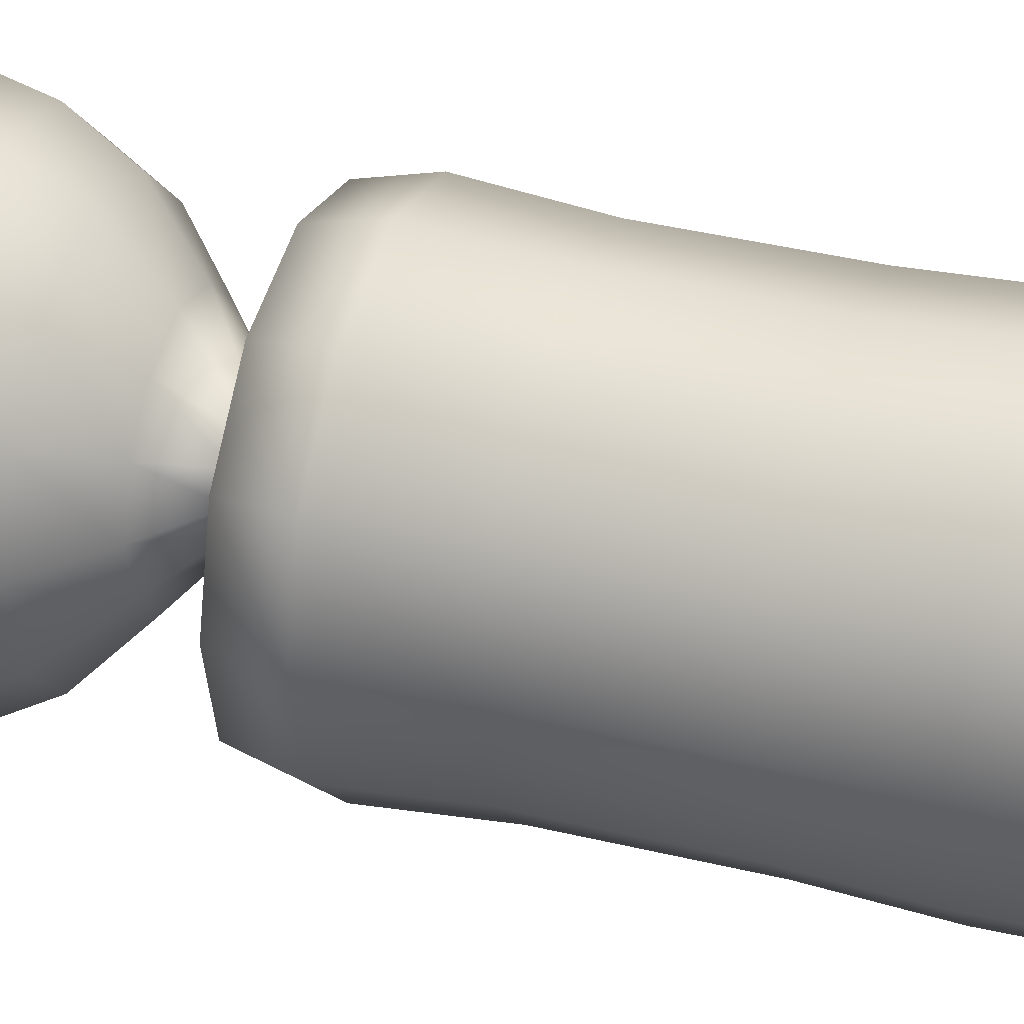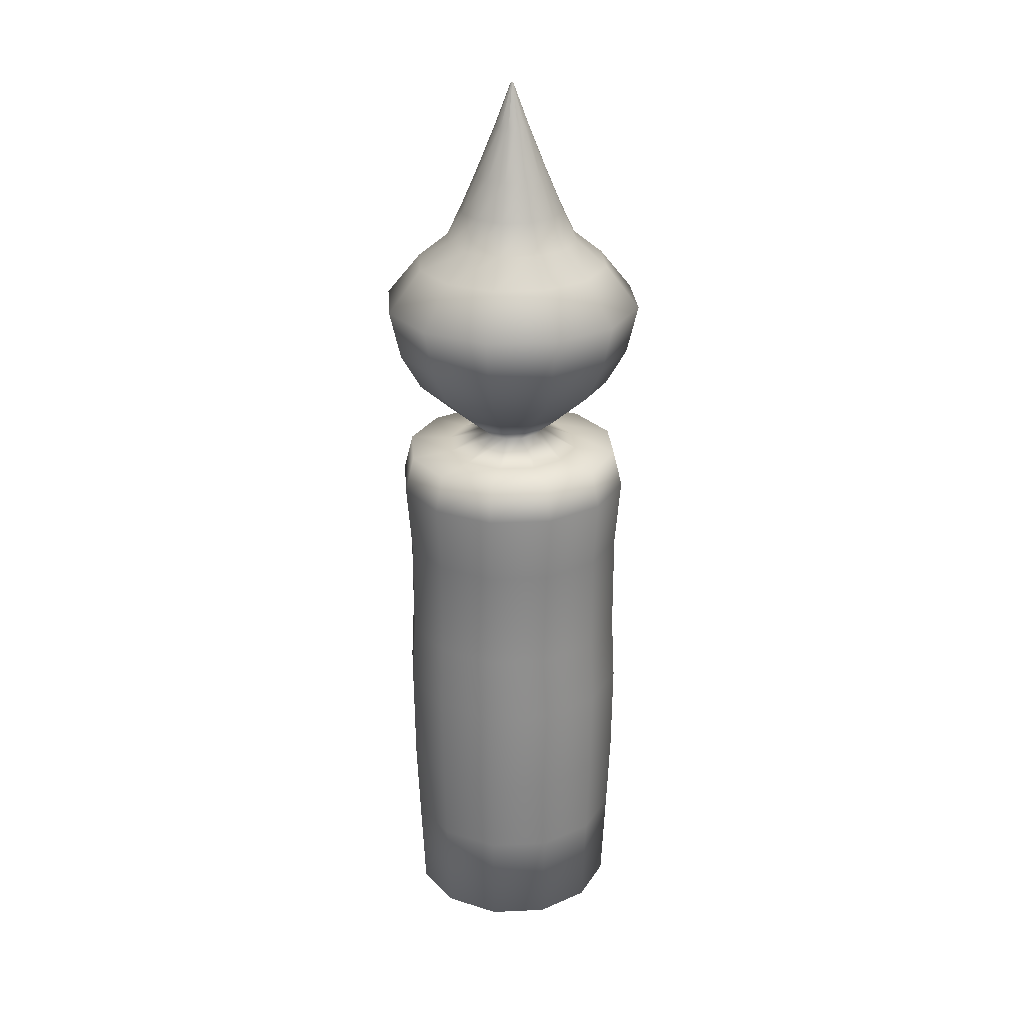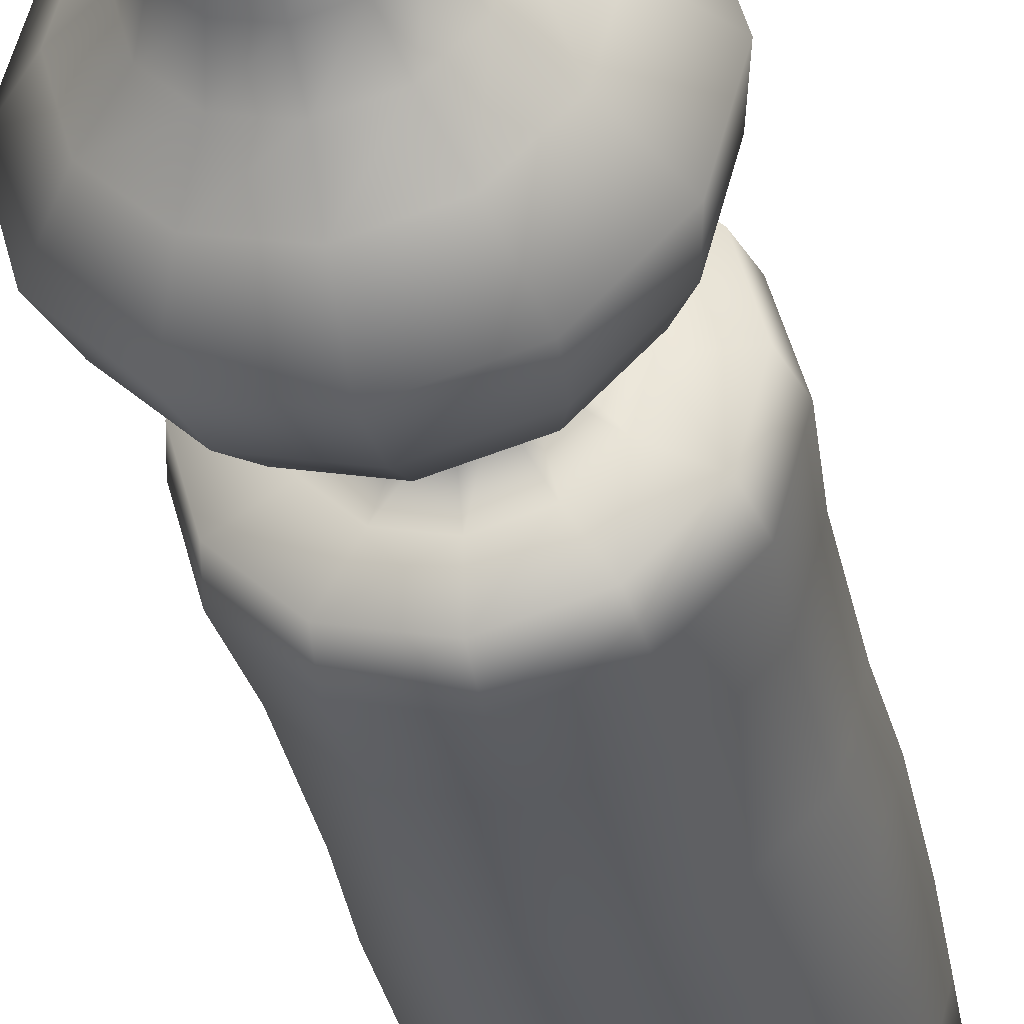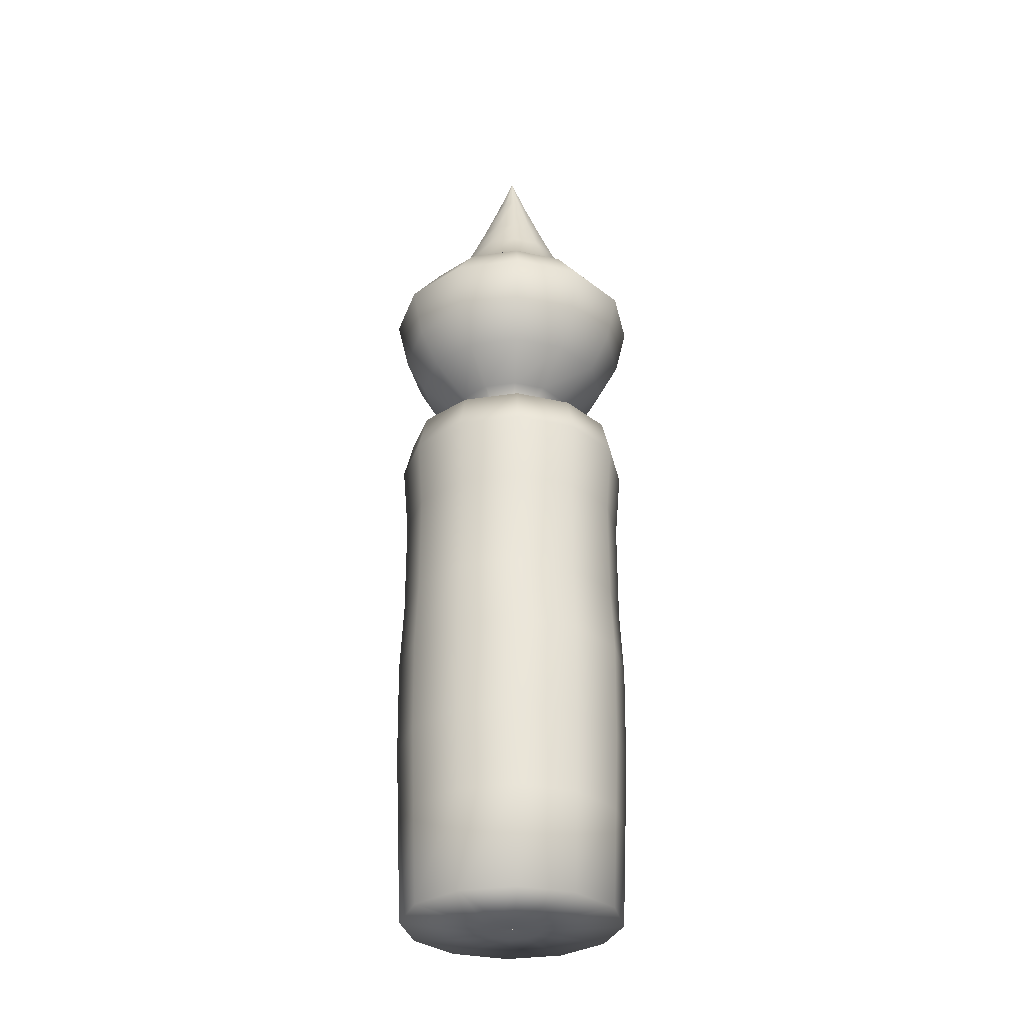
<metadata>
{"format":"obj","ext":"obj","renderer":"f3d","projection":"perspective","resolution":1024,"background":"white","views":[{"elev":36.2,"azim":-72.0,"up":"+Z"},{"elev":26.3,"azim":-139.0,"up":"+Y"},{"elev":-35.6,"azim":-168.2,"up":"+Z"},{"elev":-31.4,"azim":-122.9,"up":"+Y"}]}
</metadata>
<code>
v -0.002535 1.218 0
v -0.002195 1.218 0.001267
v -0.001267 1.218 0.002195
v 1.108e-10 1.218 0.002535
v 0.001267 1.218 0.002195
v 0.002195 1.218 0.001267
v 0.002535 1.218 -2.216e-10
v 0.002195 1.218 -0.001267
v 0.001267 1.218 -0.002195
v -3.023e-11 1.218 -0.002535
v -0.001267 1.218 -0.002195
v -0.002195 1.218 -0.001267
v -0.03803 1.124 0
v -0.03293 1.124 0.01901
v -0.01901 1.124 0.03293
v 1.662e-09 1.124 0.03803
v 0.01901 1.124 0.03293
v 0.03293 1.124 0.01901
v 0.03803 1.124 -3.324e-09
v 0.03293 1.124 -0.01901
v 0.01901 1.124 -0.03293
v -4.534e-10 1.124 -0.03803
v -0.01901 1.124 -0.03293
v -0.03293 1.124 -0.01901
v -0.08365 1.013 0
v -0.07245 1.013 0.04183
v -0.04183 1.013 0.07245
v 3.657e-09 1.013 0.08365
v 0.04183 1.013 0.07245
v 0.07245 1.013 0.04183
v 0.08365 1.013 -7.313e-09
v 0.07245 1.013 -0.04183
v 0.04183 1.013 -0.07245
v -9.976e-10 1.013 -0.08365
v -0.04183 1.013 -0.07245
v -0.07245 1.013 -0.04183
v -0.1191 0.9316 0
v -0.1032 0.9316 0.05957
v -0.05957 0.9316 0.1032
v 5.208e-09 0.9316 0.1191
v 0.05957 0.9316 0.1032
v 0.1032 0.9316 0.05957
v 0.1191 0.9316 -1.042e-08
v 0.1032 0.9316 -0.05957
v 0.05957 0.9316 -0.1032
v -1.421e-09 0.9316 -0.1191
v -0.05957 0.9316 -0.1032
v -0.1032 0.9316 -0.05957
v -0.1521 0.8632 0
v -0.1317 0.8632 0.07605
v -0.07605 0.8632 0.1317
v 6.648e-09 0.8632 0.1521
v 0.07605 0.8632 0.1317
v 0.1317 0.8632 0.07605
v 0.1521 0.8632 -1.33e-08
v 0.1317 0.8632 -0.07605
v 0.07605 0.8632 -0.1317
v -1.814e-09 0.8632 -0.1521
v -0.07605 0.8632 -0.1317
v -0.1317 0.8632 -0.07605
v -0.2205 0.8074 0
v -0.191 0.8074 0.1103
v -0.1103 0.8074 0.191
v 9.64e-09 0.8074 0.2205
v 0.1103 0.8074 0.191
v 0.191 0.8074 0.1103
v 0.2205 0.8074 -1.928e-08
v 0.191 0.8074 -0.1103
v 0.1103 0.8074 -0.191
v -2.63e-09 0.8074 -0.2205
v -0.1103 0.8074 -0.191
v -0.191 0.8074 -0.1103
v -0.2966 0.7136 0
v -0.2569 0.7136 0.1483
v -0.1483 0.7136 0.2569
v 1.296e-08 0.7136 0.2966
v 0.1483 0.7136 0.2569
v 0.2569 0.7136 0.1483
v 0.2966 0.7136 -2.593e-08
v 0.2569 0.7136 -0.1483
v 0.1483 0.7136 -0.2569
v -3.537e-09 0.7136 -0.2966
v -0.1483 0.7136 -0.2569
v -0.2569 0.7136 -0.1483
v -0.2712 0.6046 0
v -0.2349 0.6046 0.1356
v -0.1356 0.6046 0.2349
v 1.186e-08 0.6046 0.2712
v 0.1356 0.6046 0.2349
v 0.2349 0.6046 0.1356
v 0.2712 0.6046 -2.371e-08
v 0.2349 0.6046 -0.1356
v 0.1356 0.6046 -0.2349
v -3.235e-09 0.6046 -0.2712
v -0.1356 0.6046 -0.2349
v -0.2349 0.6046 -0.1356
v -0.2256 0.5235 0
v -0.1954 0.5235 0.1128
v -0.1128 0.5235 0.1954
v 9.862e-09 0.5235 0.2256
v 0.1128 0.5235 0.1954
v 0.1954 0.5235 0.1128
v 0.2256 0.5235 -1.972e-08
v 0.1954 0.5235 -0.1128
v 0.1128 0.5235 -0.1954
v -2.69e-09 0.5235 -0.2256
v -0.1128 0.5235 -0.1954
v -0.1954 0.5235 -0.1128
v -0.142 0.45 0
v -0.1229 0.45 0.07098
v -0.07098 0.45 0.1229
v 6.205e-09 0.45 0.142
v 0.07098 0.45 0.1229
v 0.1229 0.45 0.07098
v 0.142 0.45 -1.241e-08
v 0.1229 0.45 -0.07098
v 0.07098 0.45 -0.1229
v -1.693e-09 0.45 -0.142
v -0.07098 0.45 -0.1229
v -0.1229 0.45 -0.07098
v -0.06591 0.3866 0
v -0.05708 0.3866 0.03295
v -0.03295 0.3866 0.05708
v 2.881e-09 0.3866 0.06591
v 0.03295 0.3866 0.05708
v 0.05708 0.3866 0.03295
v 0.06591 0.3866 -5.762e-09
v 0.05708 0.3866 -0.03295
v 0.03295 0.3866 -0.05708
v -7.86e-10 0.3866 -0.06591
v -0.03295 0.3866 -0.05708
v -0.05708 0.3866 -0.03295
v -0.1546 0.3486 0
v -0.1339 0.3486 0.07732
v -0.07732 0.3486 0.1339
v 6.759e-09 0.3486 0.1546
v 0.07732 0.3486 0.1339
v 0.1339 0.3486 0.07732
v 0.1546 0.3486 -1.352e-08
v 0.1339 0.3486 -0.07732
v 0.07732 0.3486 -0.1339
v -1.844e-09 0.3486 -0.1546
v -0.07732 0.3486 -0.1339
v -0.1339 0.3486 -0.07732
v -0.2484 0.3435 0
v -0.2151 0.3435 0.1242
v -0.1242 0.3435 0.2151
v 1.086e-08 0.3435 0.2484
v 0.1242 0.3435 0.2151
v 0.2151 0.3435 0.1242
v 0.2484 0.3435 -2.172e-08
v 0.2151 0.3435 -0.1242
v 0.1242 0.3435 -0.2151
v -2.962e-09 0.3435 -0.2484
v -0.1242 0.3435 -0.2151
v -0.2151 0.3435 -0.1242
v -0.2687 0.2624 0
v -0.2327 0.2624 0.1344
v -0.1344 0.2624 0.2327
v 1.175e-08 0.2624 0.2687
v 0.1344 0.2624 0.2327
v 0.2327 0.2624 0.1344
v 0.2687 0.2624 -2.349e-08
v 0.2327 0.2624 -0.1344
v 0.1344 0.2624 -0.2327
v -3.204e-09 0.2624 -0.2687
v -0.1344 0.2624 -0.2327
v -0.2327 0.2624 -0.1344
v -0.256 0.1077 0
v -0.2217 0.1077 0.128
v -0.128 0.1077 0.2217
v 1.119e-08 0.1077 0.256
v 0.128 0.1077 0.2217
v 0.2217 0.1077 0.128
v 0.256 0.1077 -2.238e-08
v 0.2217 0.1077 -0.128
v 0.128 0.1077 -0.2217
v -3.053e-09 0.1077 -0.256
v -0.128 0.1077 -0.2217
v -0.2217 0.1077 -0.128
v -0.256 -0.1204 0
v -0.2217 -0.1204 0.128
v -0.128 -0.1204 0.2217
v 1.119e-08 -0.1204 0.256
v 0.128 -0.1204 0.2217
v 0.2217 -0.1204 0.128
v 0.256 -0.1204 -2.238e-08
v 0.2217 -0.1204 -0.128
v 0.128 -0.1204 -0.2217
v -3.053e-09 -0.1204 -0.256
v -0.128 -0.1204 -0.2217
v -0.2217 -0.1204 -0.128
v -0.2636 -0.2725 0
v -0.2283 -0.2725 0.1318
v -0.1318 -0.2725 0.2283
v 1.152e-08 -0.2725 0.2636
v 0.1318 -0.2725 0.2283
v 0.2283 -0.2725 0.1318
v 0.2636 -0.2725 -2.305e-08
v 0.2283 -0.2725 -0.1318
v 0.1318 -0.2725 -0.2283
v -3.144e-09 -0.2725 -0.2636
v -0.1318 -0.2725 -0.2283
v -0.2283 -0.2725 -0.1318
v -0.2611 -0.4829 0
v -0.2261 -0.4829 0.1306
v -0.1306 -0.4829 0.2261
v 1.141e-08 -0.4829 0.2611
v 0.1306 -0.4829 0.2261
v 0.2261 -0.4829 0.1306
v 0.2611 -0.4829 -2.283e-08
v 0.2261 -0.4829 -0.1306
v 0.1306 -0.4829 -0.2261
v -3.114e-09 -0.4829 -0.2611
v -0.1306 -0.4829 -0.2261
v -0.2261 -0.4829 -0.1306
v -0.2535 -0.6629 0
v -0.2195 -0.6629 0.1268
v -0.1268 -0.6629 0.2195
v 1.108e-08 -0.6629 0.2535
v 0.1268 -0.6629 0.2195
v 0.2195 -0.6629 0.1268
v 0.2535 -0.6629 -2.216e-08
v 0.2195 -0.6629 -0.1268
v 0.1268 -0.6629 -0.2195
v -3.023e-09 -0.6629 -0.2535
v -0.1268 -0.6629 -0.2195
v -0.2195 -0.6629 -0.1268
v -0.2434 -0.8834 0
v -0.2108 -0.8834 0.1217
v -0.1217 -0.8834 0.2108
v 1.064e-08 -0.8834 0.2434
v 0.1217 -0.8834 0.2108
v 0.2108 -0.8834 0.1217
v 0.2434 -0.8834 -2.128e-08
v 0.2108 -0.8834 -0.1217
v 0.1217 -0.8834 -0.2108
v -2.902e-09 -0.8834 -0.2434
v -0.1217 -0.8834 -0.2108
v -0.2108 -0.8834 -0.1217
v -0.06591 -0.8961 0
v -0.05708 -0.8961 0.03295
v -0.03295 -0.8961 0.05708
v 2.881e-09 -0.8961 0.06591
v 0.03295 -0.8961 0.05708
v 0.05708 -0.8961 0.03295
v 0.06591 -0.8961 -5.762e-09
v 0.05708 -0.8961 -0.03295
v 0.03295 -0.8961 -0.05708
v -7.86e-10 -0.8961 -0.06591
v -0.03295 -0.8961 -0.05708
v -0.05708 -0.8961 -0.03295
v -0.002535 -0.8936 0
v -0.002195 -0.8936 0.001267
v -0.001267 -0.8936 0.002195
v 1.108e-10 -0.8936 0.002535
v 0.001267 -0.8936 0.002195
v 0.002195 -0.8936 0.001267
v 0.002535 -0.8936 -2.216e-10
v 0.002195 -0.8936 -0.001267
v 0.001267 -0.8936 -0.002195
v -3.023e-11 -0.8936 -0.002535
v -0.001267 -0.8936 -0.002195
v -0.002195 -0.8936 -0.001267
f 1 2 13
f 2 14 13
f 2 3 14
f 3 15 14
f 3 4 15
f 4 16 15
f 4 5 16
f 5 17 16
f 5 6 17
f 6 18 17
f 6 7 18
f 7 19 18
f 7 8 19
f 8 20 19
f 8 9 20
f 9 21 20
f 9 10 21
f 10 22 21
f 10 11 22
f 11 23 22
f 11 12 23
f 12 24 23
f 12 1 24
f 1 13 24
f 13 14 25
f 14 26 25
f 14 15 26
f 15 27 26
f 15 16 27
f 16 28 27
f 16 17 28
f 17 29 28
f 17 18 29
f 18 30 29
f 18 19 30
f 19 31 30
f 19 20 31
f 20 32 31
f 20 21 32
f 21 33 32
f 21 22 33
f 22 34 33
f 22 23 34
f 23 35 34
f 23 24 35
f 24 36 35
f 24 13 36
f 13 25 36
f 25 26 37
f 26 38 37
f 26 27 38
f 27 39 38
f 27 28 39
f 28 40 39
f 28 29 40
f 29 41 40
f 29 30 41
f 30 42 41
f 30 31 42
f 31 43 42
f 31 32 43
f 32 44 43
f 32 33 44
f 33 45 44
f 33 34 45
f 34 46 45
f 34 35 46
f 35 47 46
f 35 36 47
f 36 48 47
f 36 25 48
f 25 37 48
f 37 38 49
f 38 50 49
f 38 39 50
f 39 51 50
f 39 40 51
f 40 52 51
f 40 41 52
f 41 53 52
f 41 42 53
f 42 54 53
f 42 43 54
f 43 55 54
f 43 44 55
f 44 56 55
f 44 45 56
f 45 57 56
f 45 46 57
f 46 58 57
f 46 47 58
f 47 59 58
f 47 48 59
f 48 60 59
f 48 37 60
f 37 49 60
f 49 50 61
f 50 62 61
f 50 51 62
f 51 63 62
f 51 52 63
f 52 64 63
f 52 53 64
f 53 65 64
f 53 54 65
f 54 66 65
f 54 55 66
f 55 67 66
f 55 56 67
f 56 68 67
f 56 57 68
f 57 69 68
f 57 58 69
f 58 70 69
f 58 59 70
f 59 71 70
f 59 60 71
f 60 72 71
f 60 49 72
f 49 61 72
f 61 62 73
f 62 74 73
f 62 63 74
f 63 75 74
f 63 64 75
f 64 76 75
f 64 65 76
f 65 77 76
f 65 66 77
f 66 78 77
f 66 67 78
f 67 79 78
f 67 68 79
f 68 80 79
f 68 69 80
f 69 81 80
f 69 70 81
f 70 82 81
f 70 71 82
f 71 83 82
f 71 72 83
f 72 84 83
f 72 61 84
f 61 73 84
f 73 74 85
f 74 86 85
f 74 75 86
f 75 87 86
f 75 76 87
f 76 88 87
f 76 77 88
f 77 89 88
f 77 78 89
f 78 90 89
f 78 79 90
f 79 91 90
f 79 80 91
f 80 92 91
f 80 81 92
f 81 93 92
f 81 82 93
f 82 94 93
f 82 83 94
f 83 95 94
f 83 84 95
f 84 96 95
f 84 73 96
f 73 85 96
f 85 86 97
f 86 98 97
f 86 87 98
f 87 99 98
f 87 88 99
f 88 100 99
f 88 89 100
f 89 101 100
f 89 90 101
f 90 102 101
f 90 91 102
f 91 103 102
f 91 92 103
f 92 104 103
f 92 93 104
f 93 105 104
f 93 94 105
f 94 106 105
f 94 95 106
f 95 107 106
f 95 96 107
f 96 108 107
f 96 85 108
f 85 97 108
f 97 98 109
f 98 110 109
f 98 99 110
f 99 111 110
f 99 100 111
f 100 112 111
f 100 101 112
f 101 113 112
f 101 102 113
f 102 114 113
f 102 103 114
f 103 115 114
f 103 104 115
f 104 116 115
f 104 105 116
f 105 117 116
f 105 106 117
f 106 118 117
f 106 107 118
f 107 119 118
f 107 108 119
f 108 120 119
f 108 97 120
f 97 109 120
f 109 110 121
f 110 122 121
f 110 111 122
f 111 123 122
f 111 112 123
f 112 124 123
f 112 113 124
f 113 125 124
f 113 114 125
f 114 126 125
f 114 115 126
f 115 127 126
f 115 116 127
f 116 128 127
f 116 117 128
f 117 129 128
f 117 118 129
f 118 130 129
f 118 119 130
f 119 131 130
f 119 120 131
f 120 132 131
f 120 109 132
f 109 121 132
f 121 122 133
f 122 134 133
f 122 123 134
f 123 135 134
f 123 124 135
f 124 136 135
f 124 125 136
f 125 137 136
f 125 126 137
f 126 138 137
f 126 127 138
f 127 139 138
f 127 128 139
f 128 140 139
f 128 129 140
f 129 141 140
f 129 130 141
f 130 142 141
f 130 131 142
f 131 143 142
f 131 132 143
f 132 144 143
f 132 121 144
f 121 133 144
f 133 134 145
f 134 146 145
f 134 135 146
f 135 147 146
f 135 136 147
f 136 148 147
f 136 137 148
f 137 149 148
f 137 138 149
f 138 150 149
f 138 139 150
f 139 151 150
f 139 140 151
f 140 152 151
f 140 141 152
f 141 153 152
f 141 142 153
f 142 154 153
f 142 143 154
f 143 155 154
f 143 144 155
f 144 156 155
f 144 133 156
f 133 145 156
f 145 146 157
f 146 158 157
f 146 147 158
f 147 159 158
f 147 148 159
f 148 160 159
f 148 149 160
f 149 161 160
f 149 150 161
f 150 162 161
f 150 151 162
f 151 163 162
f 151 152 163
f 152 164 163
f 152 153 164
f 153 165 164
f 153 154 165
f 154 166 165
f 154 155 166
f 155 167 166
f 155 156 167
f 156 168 167
f 156 145 168
f 145 157 168
f 157 158 169
f 158 170 169
f 158 159 170
f 159 171 170
f 159 160 171
f 160 172 171
f 160 161 172
f 161 173 172
f 161 162 173
f 162 174 173
f 162 163 174
f 163 175 174
f 163 164 175
f 164 176 175
f 164 165 176
f 165 177 176
f 165 166 177
f 166 178 177
f 166 167 178
f 167 179 178
f 167 168 179
f 168 180 179
f 168 157 180
f 157 169 180
f 169 170 181
f 170 182 181
f 170 171 182
f 171 183 182
f 171 172 183
f 172 184 183
f 172 173 184
f 173 185 184
f 173 174 185
f 174 186 185
f 174 175 186
f 175 187 186
f 175 176 187
f 176 188 187
f 176 177 188
f 177 189 188
f 177 178 189
f 178 190 189
f 178 179 190
f 179 191 190
f 179 180 191
f 180 192 191
f 180 169 192
f 169 181 192
f 181 182 193
f 182 194 193
f 182 183 194
f 183 195 194
f 183 184 195
f 184 196 195
f 184 185 196
f 185 197 196
f 185 186 197
f 186 198 197
f 186 187 198
f 187 199 198
f 187 188 199
f 188 200 199
f 188 189 200
f 189 201 200
f 189 190 201
f 190 202 201
f 190 191 202
f 191 203 202
f 191 192 203
f 192 204 203
f 192 181 204
f 181 193 204
f 193 194 205
f 194 206 205
f 194 195 206
f 195 207 206
f 195 196 207
f 196 208 207
f 196 197 208
f 197 209 208
f 197 198 209
f 198 210 209
f 198 199 210
f 199 211 210
f 199 200 211
f 200 212 211
f 200 201 212
f 201 213 212
f 201 202 213
f 202 214 213
f 202 203 214
f 203 215 214
f 203 204 215
f 204 216 215
f 204 193 216
f 193 205 216
f 205 206 217
f 206 218 217
f 206 207 218
f 207 219 218
f 207 208 219
f 208 220 219
f 208 209 220
f 209 221 220
f 209 210 221
f 210 222 221
f 210 211 222
f 211 223 222
f 211 212 223
f 212 224 223
f 212 213 224
f 213 225 224
f 213 214 225
f 214 226 225
f 214 215 226
f 215 227 226
f 215 216 227
f 216 228 227
f 216 205 228
f 205 217 228
f 217 218 229
f 218 230 229
f 218 219 230
f 219 231 230
f 219 220 231
f 220 232 231
f 220 221 232
f 221 233 232
f 221 222 233
f 222 234 233
f 222 223 234
f 223 235 234
f 223 224 235
f 224 236 235
f 224 225 236
f 225 237 236
f 225 226 237
f 226 238 237
f 226 227 238
f 227 239 238
f 227 228 239
f 228 240 239
f 228 217 240
f 217 229 240
f 229 230 241
f 230 242 241
f 230 231 242
f 231 243 242
f 231 232 243
f 232 244 243
f 232 233 244
f 233 245 244
f 233 234 245
f 234 246 245
f 234 235 246
f 235 247 246
f 235 236 247
f 236 248 247
f 236 237 248
f 237 249 248
f 237 238 249
f 238 250 249
f 238 239 250
f 239 251 250
f 239 240 251
f 240 252 251
f 240 229 252
f 229 241 252
f 241 242 253
f 242 254 253
f 242 243 254
f 243 255 254
f 243 244 255
f 244 256 255
f 244 245 256
f 245 257 256
f 245 246 257
f 246 258 257
f 246 247 258
f 247 259 258
f 247 248 259
f 248 260 259
f 248 249 260
f 249 261 260
f 249 250 261
f 250 262 261
f 250 251 262
f 251 263 262
f 251 252 263
f 252 264 263
f 252 241 264
f 241 253 264

</code>
